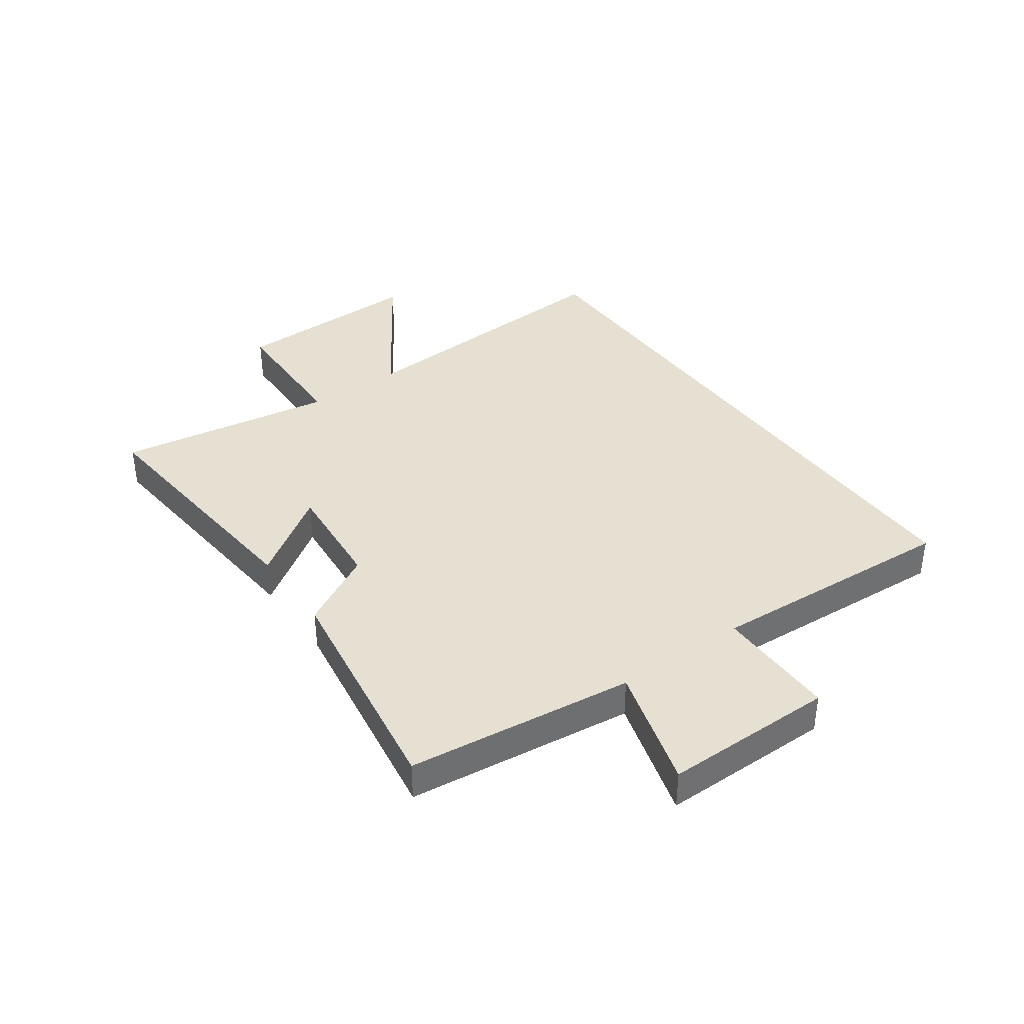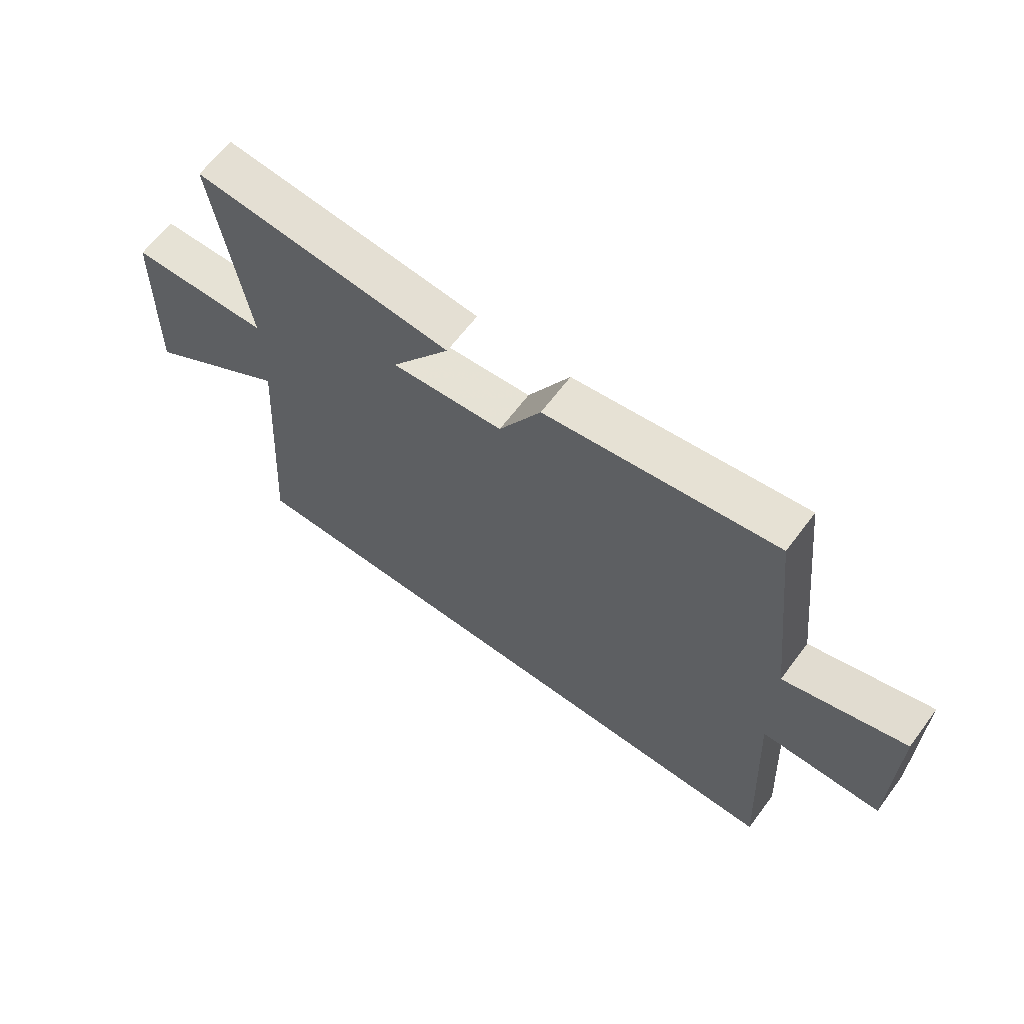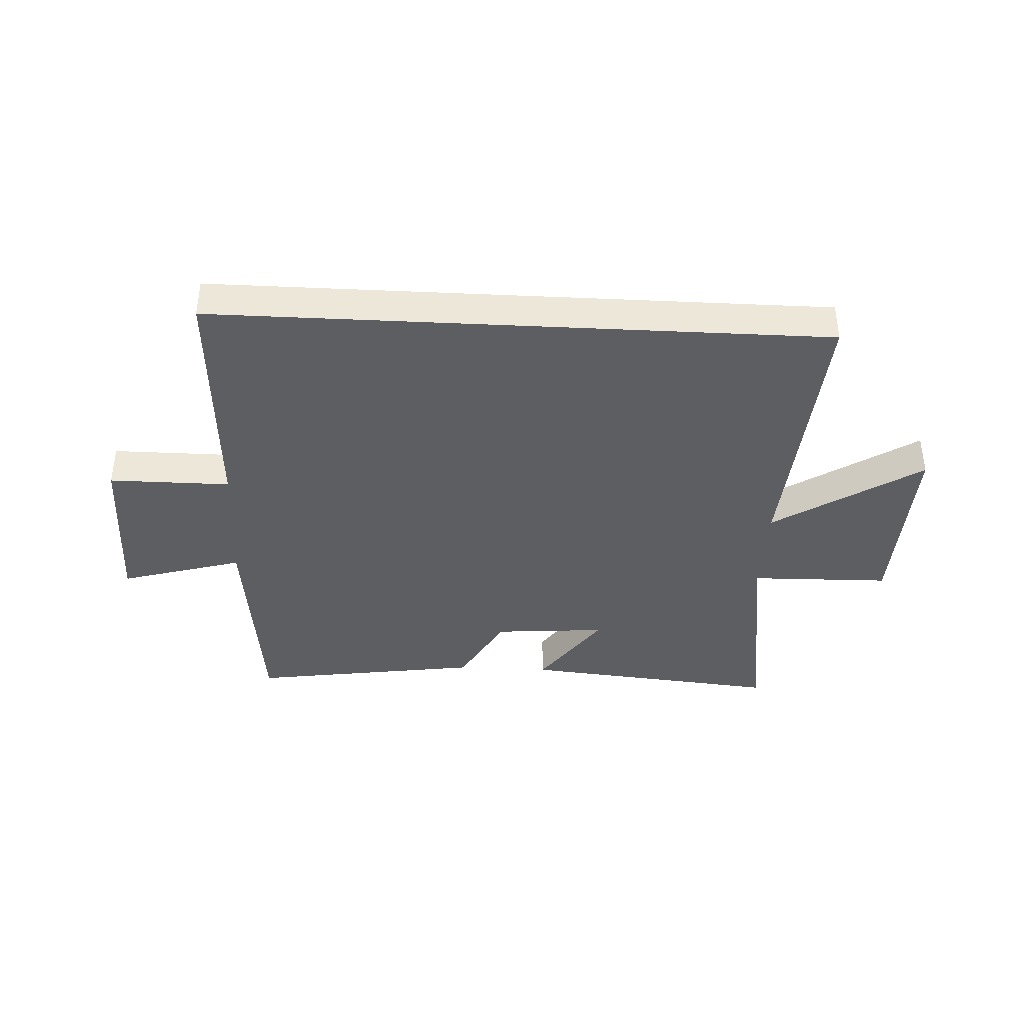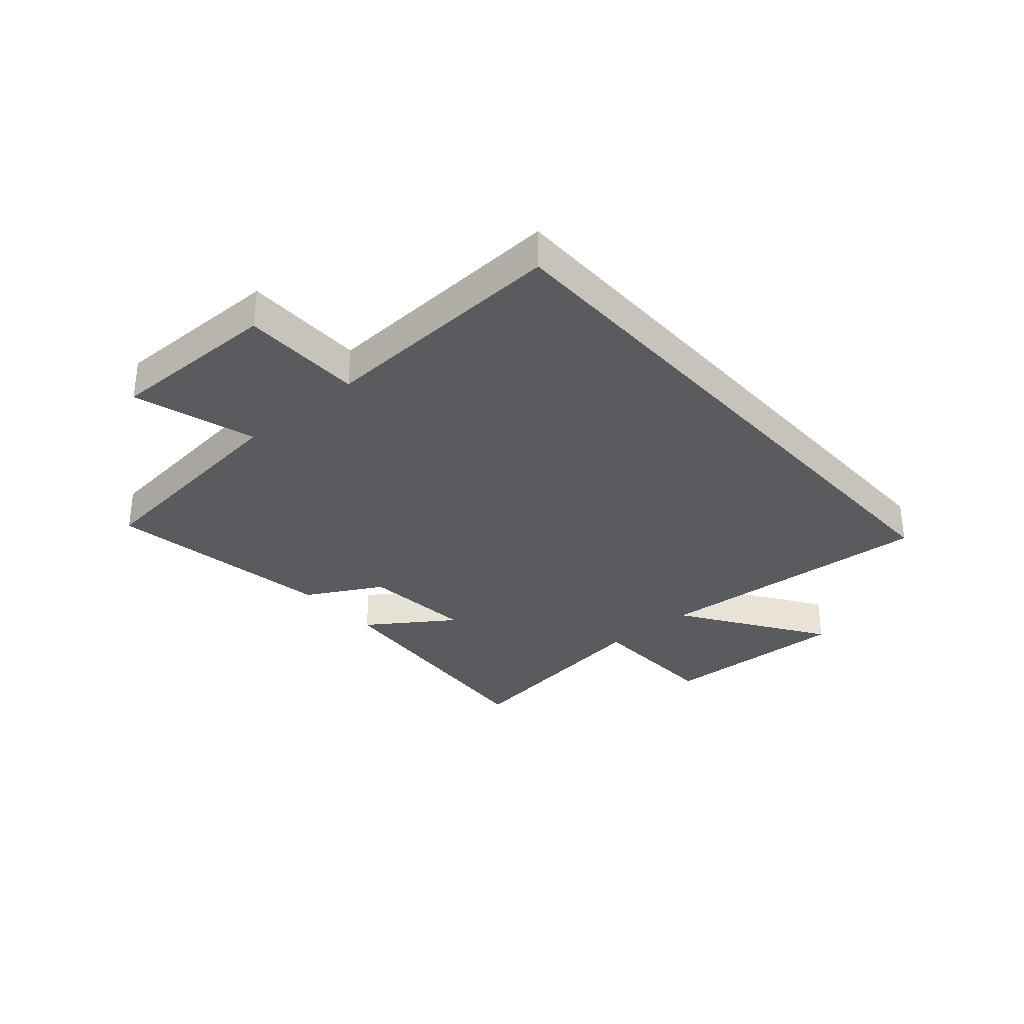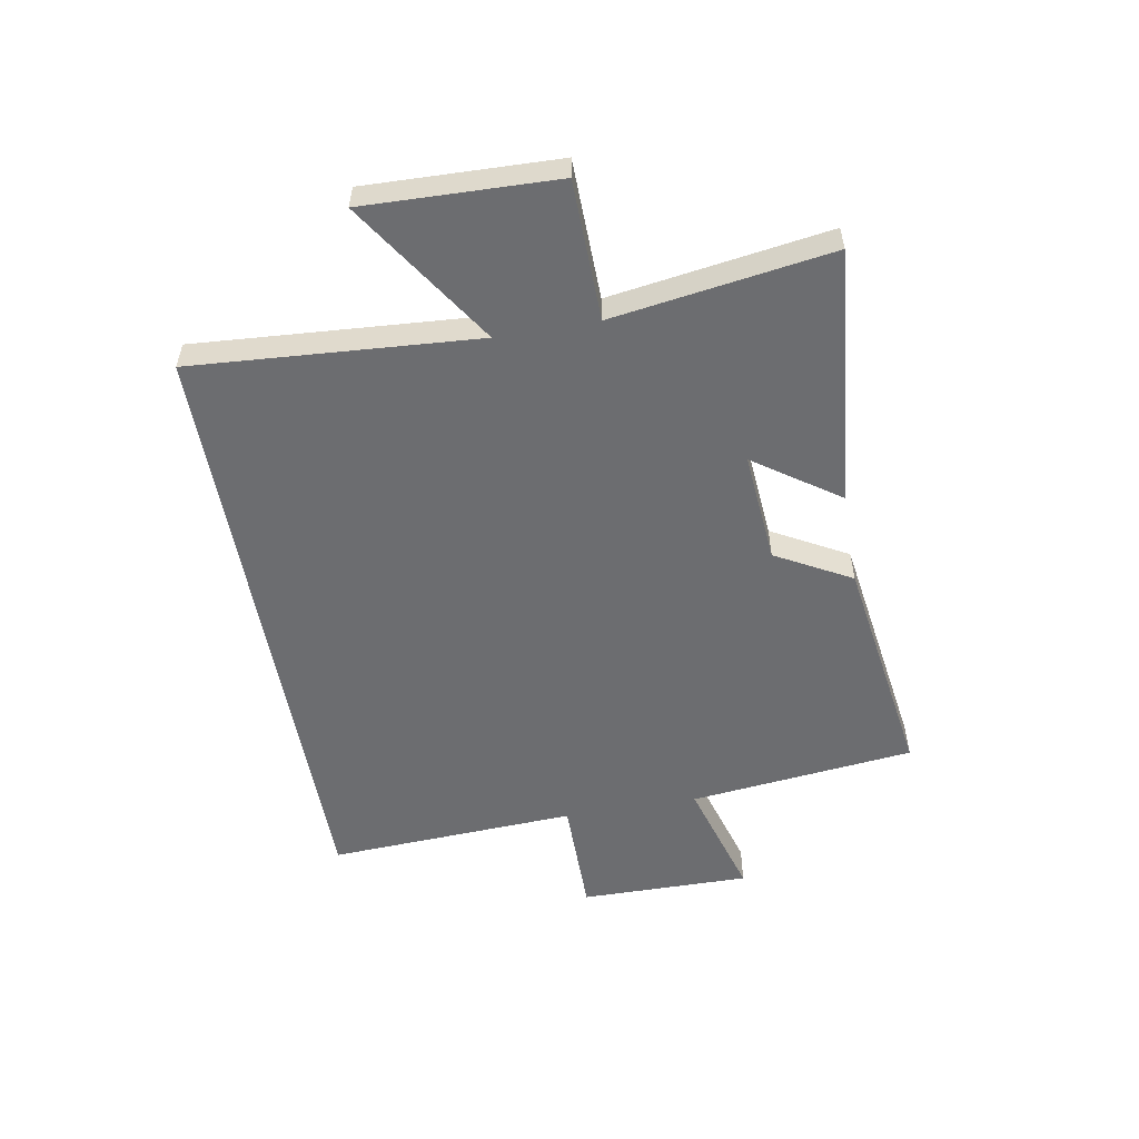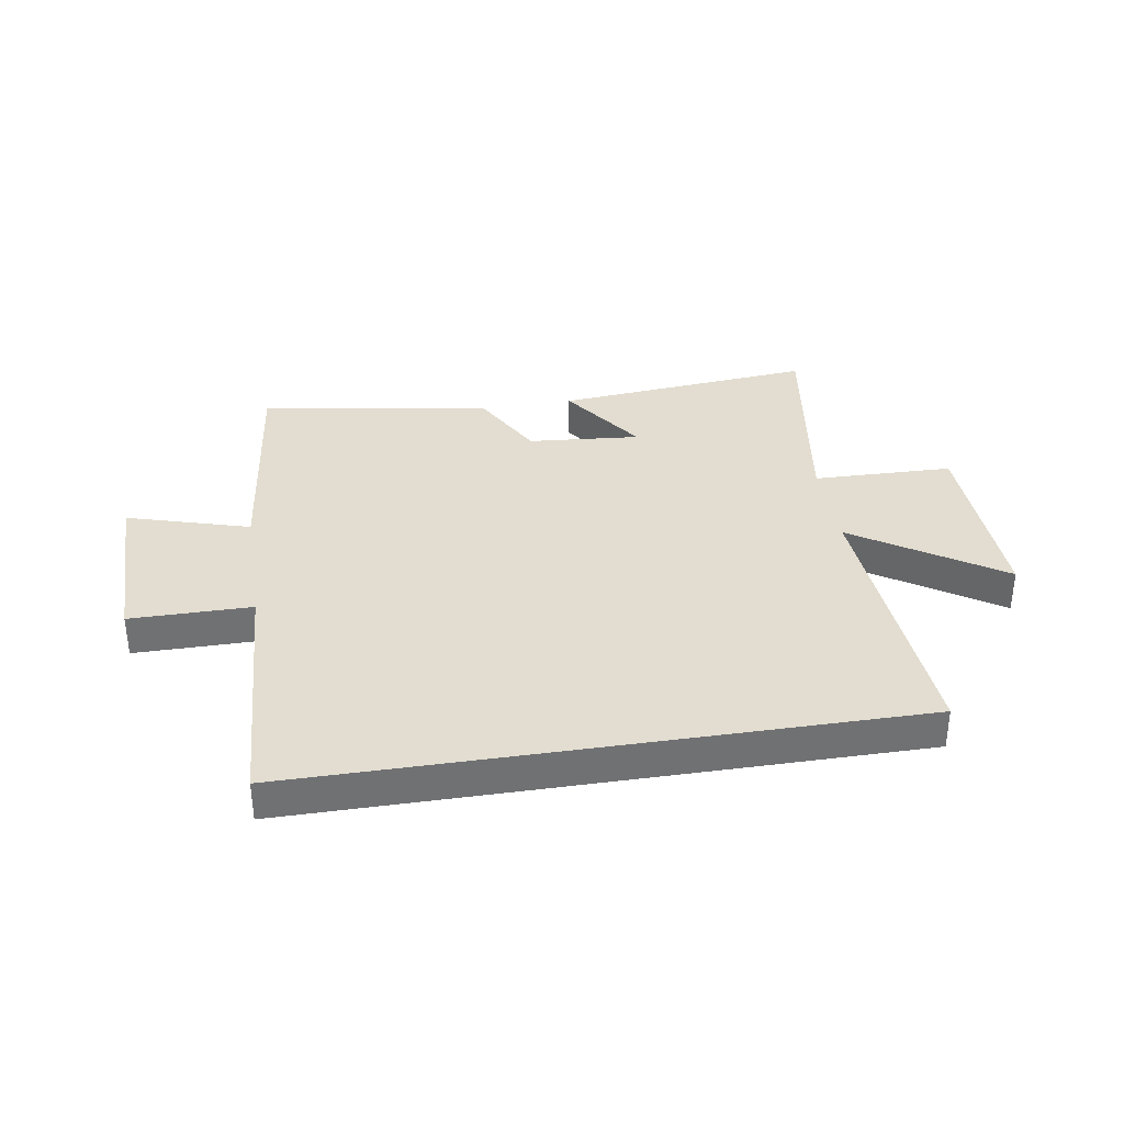
<metadata>
{"format":"obj","ext":"obj","renderer":"f3d","projection":"perspective","resolution":1024,"background":"white","views":[{"elev":37.8,"azim":54.7,"up":"+Y"},{"elev":64.2,"azim":36.8,"up":"+Z"},{"elev":-38.9,"azim":177.0,"up":"+Y"},{"elev":-32.1,"azim":131.3,"up":"+Y"},{"elev":-54.0,"azim":-80.0,"up":"+Y"},{"elev":35.2,"azim":171.0,"up":"+Y"}]}
</metadata>
<code>
v 0.456 0.07 0.56
v 0.5 0.07 0.168
v 0.712 0.07 0.23
v 0.71 0.07 -0.066
v 0.5 0.07 -0.066
v 0.523 0.07 -0.5
v -0.534 0.07 -0.5
v -0.5 0.07 -0.007
v -0.752 0.07 -0.172
v -0.742 0.07 0.16
v -0.5 0.07 0.165
v -0.557 0.07 0.543
v -0.108 0.07 0.5
v -0.21 0.07 0.353
v -0.016 0.07 0.369
v 0.056 0.07 0.5
v 0.456 0 0.56
v 0.5 0 0.168
v 0.712 0 0.23
v 0.71 0 -0.066
v 0.5 0 -0.066
v 0.523 0 -0.5
v -0.534 0 -0.5
v -0.5 0 -0.007
v -0.752 0 -0.172
v -0.742 0 0.16
v -0.5 0 0.165
v -0.557 0 0.543
v -0.108 0 0.5
v -0.21 0 0.353
v -0.016 0 0.369
v 0.056 0 0.5
f 15 16 1 2
f 14 15 2
f 11 12 13 14
f 11 14 2
f 8 9 10 11
f 8 11 2
f 5 6 7 8
f 5 8 2
f 2 3 4 5
f 18 17 32 31
f 18 31 30
f 30 29 28 27
f 18 30 27
f 27 26 25 24
f 18 27 24
f 24 23 22 21
f 18 24 21
f 21 20 19 18
f 1 17 18 2
f 2 18 19 3
f 3 19 20 4
f 4 20 21 5
f 5 21 22 6
f 6 22 23 7
f 7 23 24 8
f 8 24 25 9
f 9 25 26 10
f 10 26 27 11
f 11 27 28 12
f 12 28 29 13
f 13 29 30 14
f 14 30 31 15
f 15 31 32 16
f 16 32 17 1

</code>
